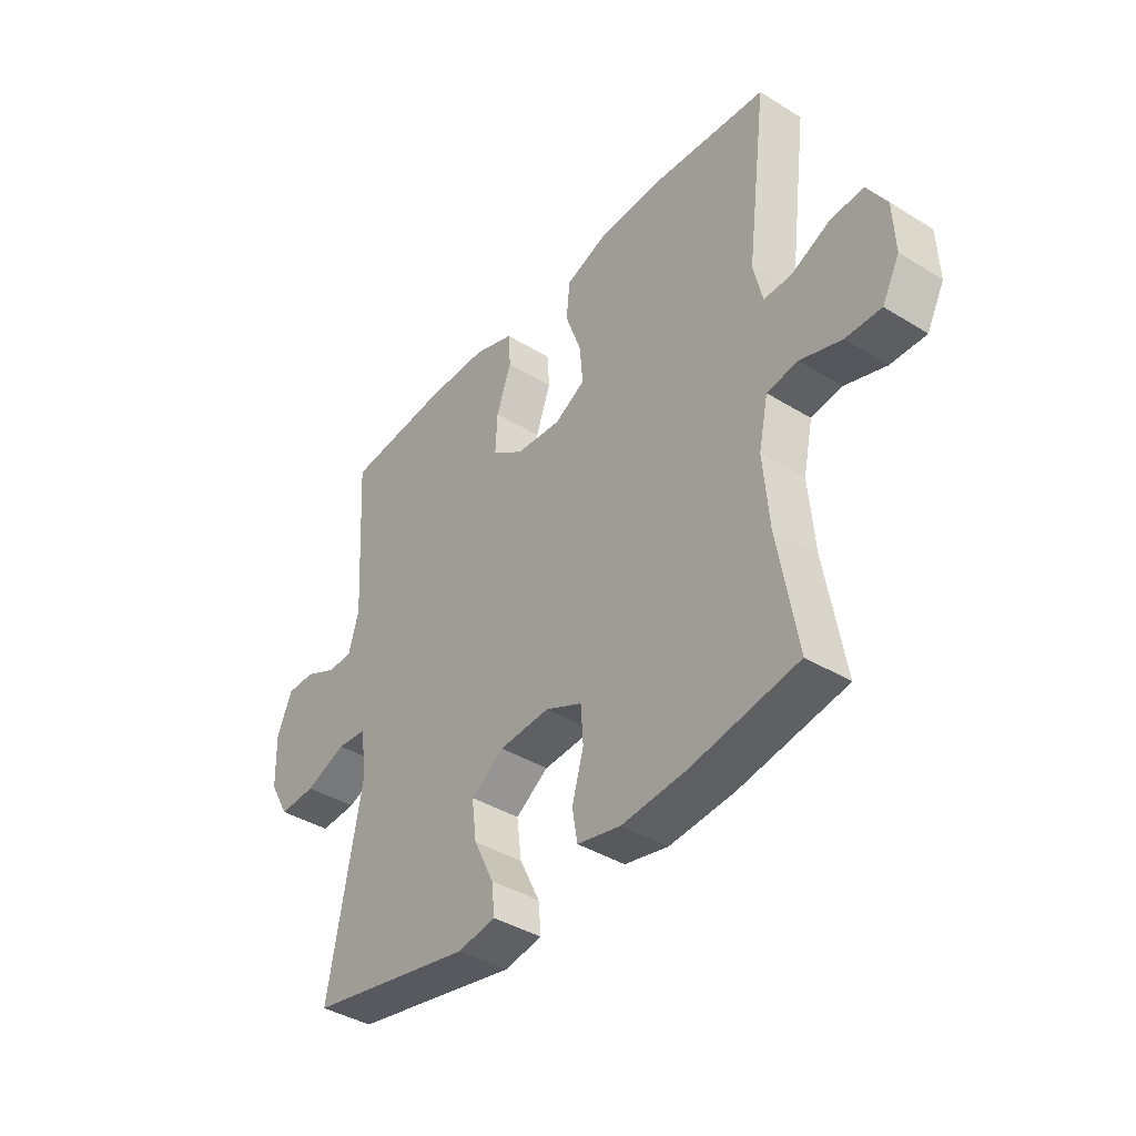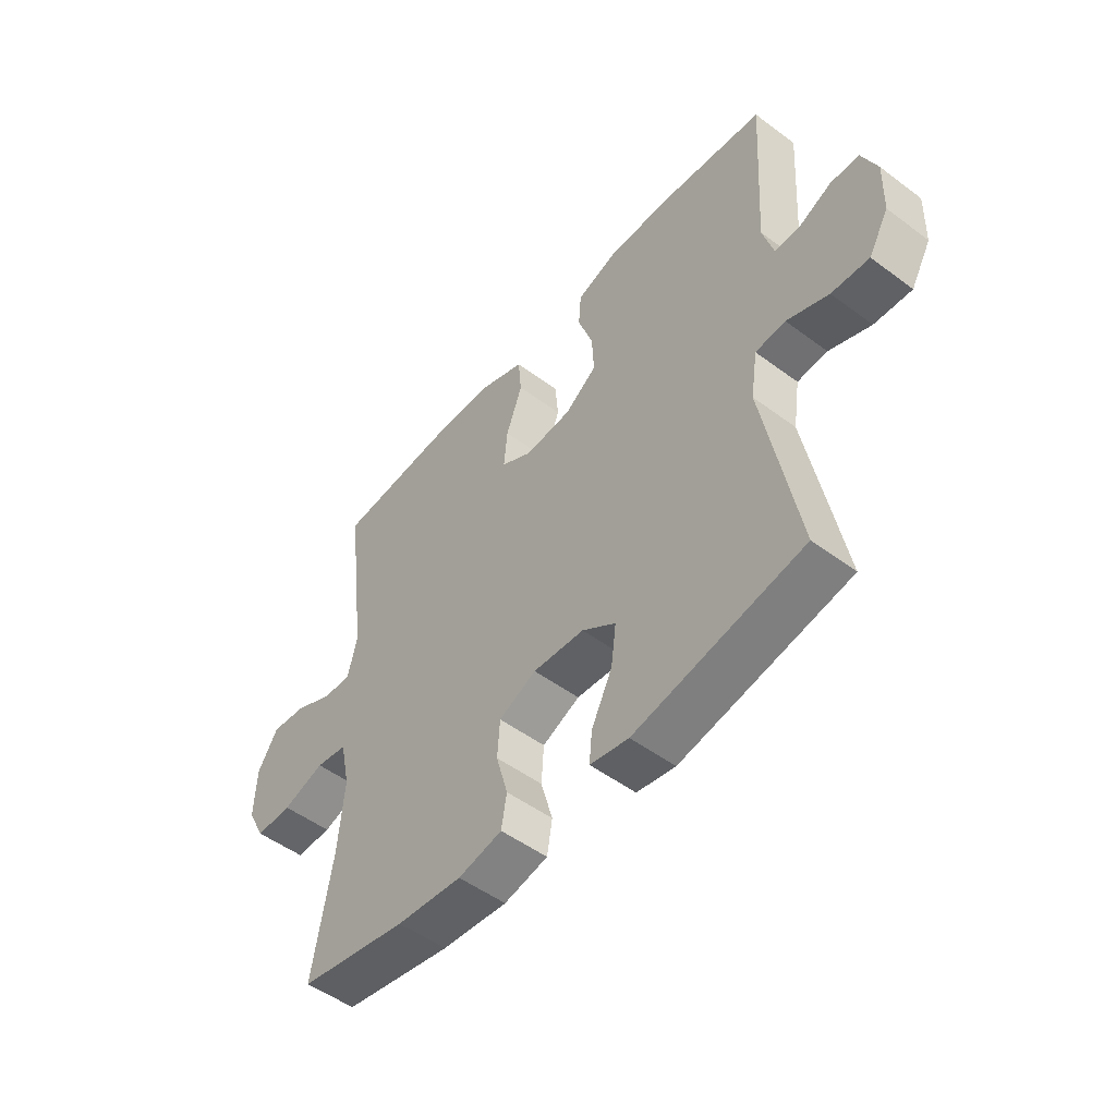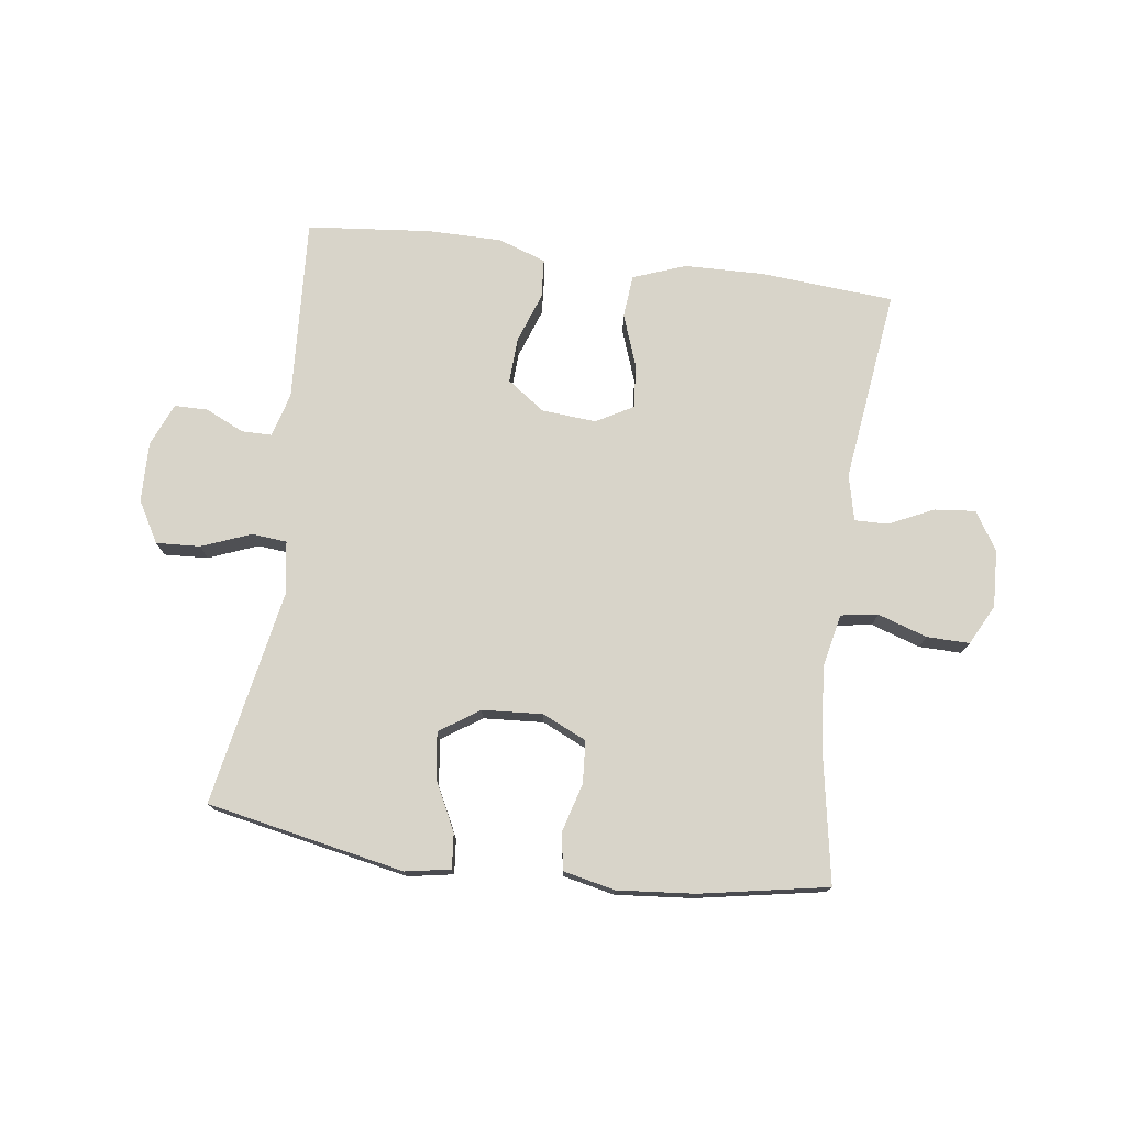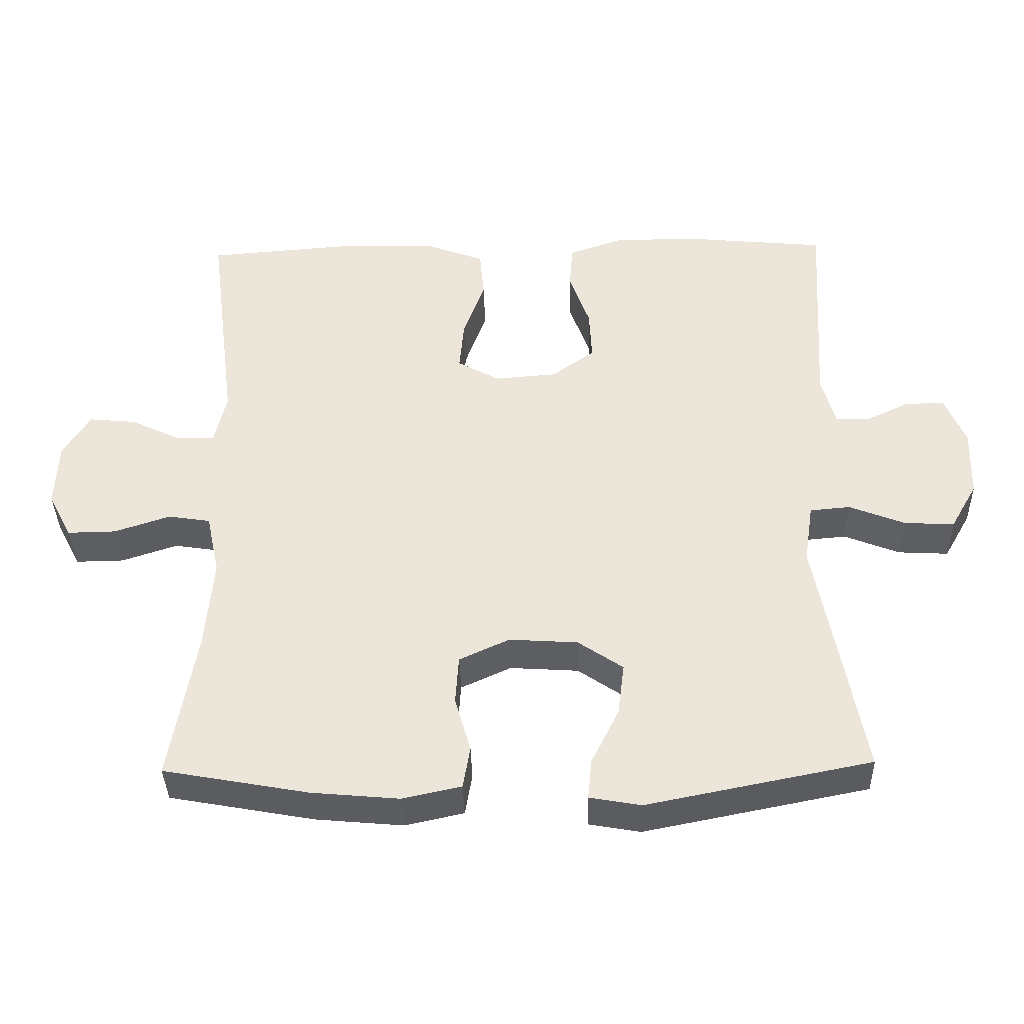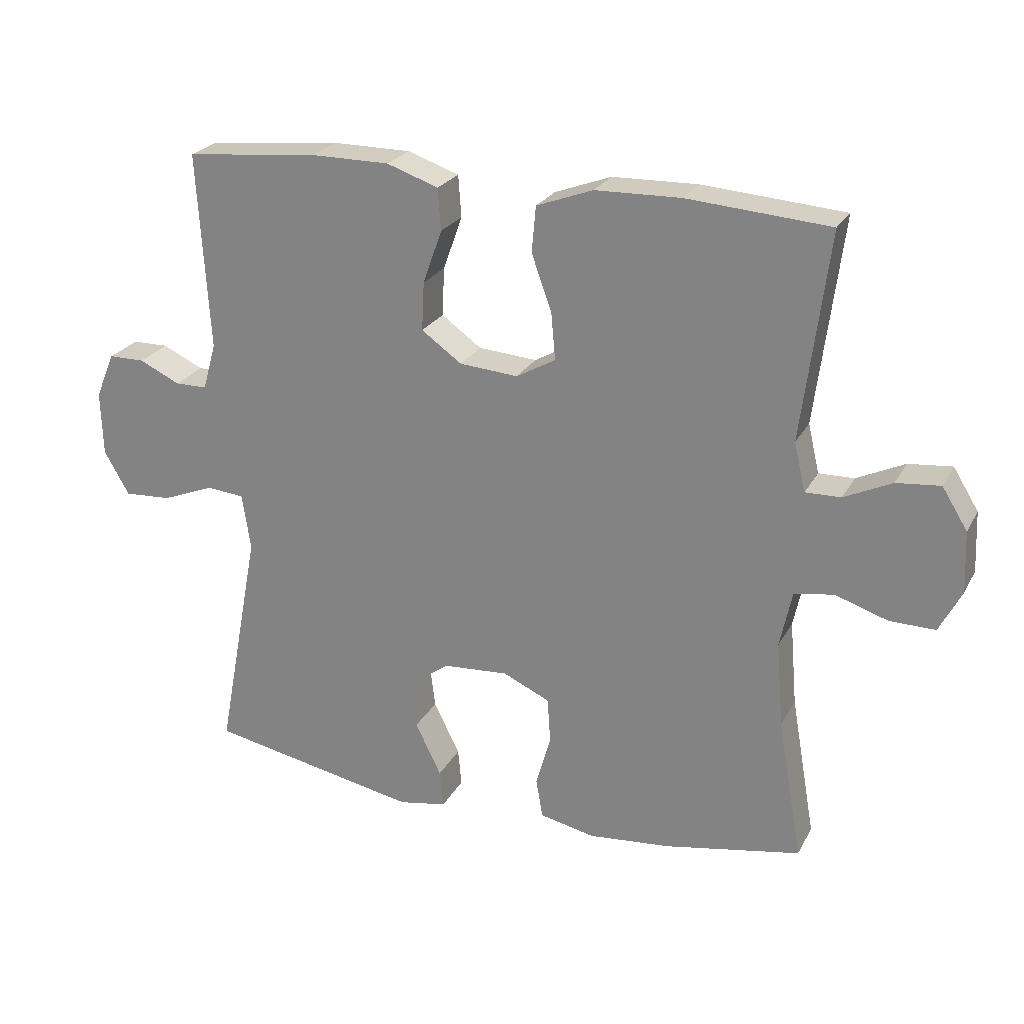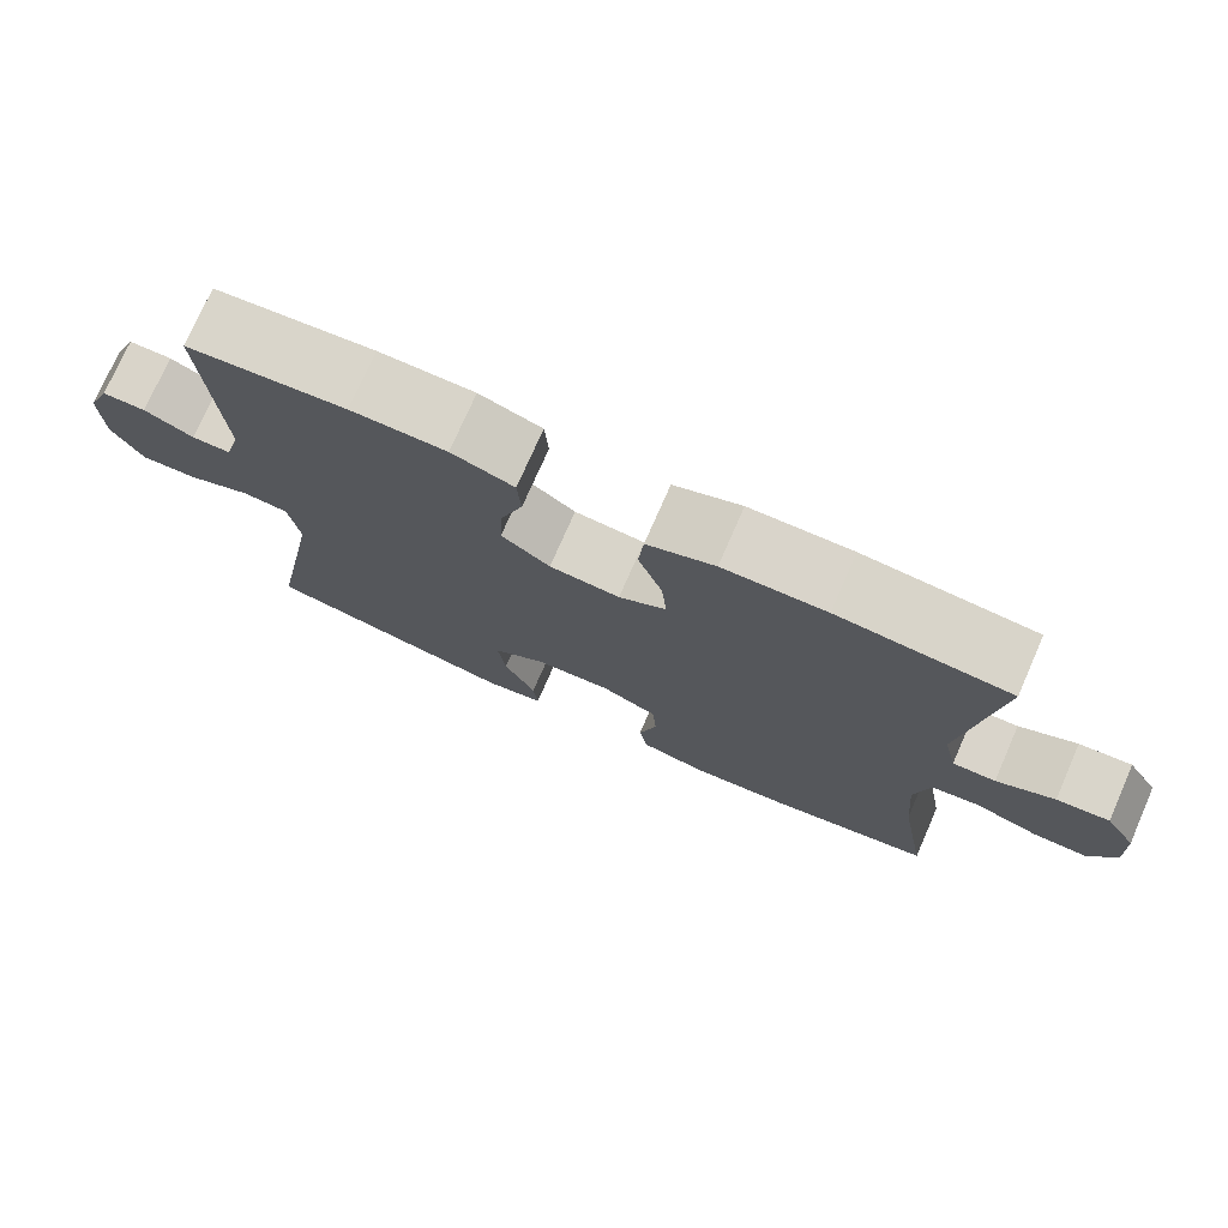
<metadata>
{"format":"obj","ext":"obj","renderer":"f3d","projection":"perspective","resolution":1024,"background":"white","views":[{"elev":-39.8,"azim":-127.4,"up":"+Z"},{"elev":-50.7,"azim":50.8,"up":"+Z"},{"elev":75.4,"azim":-172.4,"up":"+Y"},{"elev":-37.4,"azim":1.4,"up":"+Z"},{"elev":24.1,"azim":-157.7,"up":"+Z"},{"elev":75.0,"azim":-156.3,"up":"+Z"}]}
</metadata>
<code>
o path5058
v 0.4343 0.0375 -0.1401
v 0.4475 0.0375 -0.05258
v 0.5059 0.0375 -0.04724
v 0.5873 0.0375 -0.07911
v 0.6603 0.0375 -0.08302
v 0.6993 0.0375 -0.01486
v 0.7022 0.0375 0.08519
v 0.6724 0.0375 0.1559
v 0.6165 0.0375 0.1562
v 0.553 0.0375 0.1263
v 0.5033 0.0375 0.1266
v 0.4827 0.0375 0.1993
v 0.5011 0.0375 0.505
v 0.2964 0.0375 0.5248
v 0.1738 0.0375 0.5245
v 0.09369 0.0375 0.4968
v 0.08905 0.0375 0.4319
v 0.1185 0.0375 0.3489
v 0.1222 0.0375 0.2738
v 0.05969 0.0375 0.2291
v -0.03088 0.0375 0.222
v -0.09176 0.0375 0.256
v -0.08525 0.0375 0.3289
v -0.05393 0.0375 0.4161
v -0.06046 0.0375 0.487
v -0.1478 0.0375 0.5192
v -0.2802 0.0375 0.5223
v -0.5008 0.0375 0.505
v -0.4599 0.0375 0.1837
v -0.4775 0.0375 0.1079
v -0.5326 0.0375 0.1089
v -0.6068 0.0375 0.1437
v -0.6745 0.0375 0.1502
v -0.714 0.0375 0.08654
v -0.7181 0.0375 -0.008108
v -0.6837 0.0375 -0.07437
v -0.6131 0.0375 -0.07311
v -0.5316 0.0375 -0.04617
v -0.4703 0.0375 -0.05569
v -0.4514 0.0375 -0.1443
v -0.4626 0.0375 -0.2768
v -0.5008 0.0375 -0.4967
v -0.2893 0.0375 -0.5352
v -0.1617 0.0375 -0.5466
v -0.07605 0.0375 -0.528
v -0.06577 0.0375 -0.4669
v -0.08879 0.0375 -0.3858
v -0.08406 0.0375 -0.3157
v -0.01107 0.0375 -0.2821
v 0.08899 0.0375 -0.2886
v 0.1544 0.0375 -0.3331
v 0.1448 0.0375 -0.4087
v 0.1044 0.0375 -0.4904
v 0.09889 0.0375 -0.5485
v 0.1738 0.0375 -0.5617
v 0.5011 0.0375 -0.4967
v 0.4343 -0.0375 -0.1401
v 0.4475 -0.0375 -0.05258
v 0.5059 -0.0375 -0.04724
v 0.5873 -0.0375 -0.07911
v 0.6603 -0.0375 -0.08302
v 0.6993 -0.0375 -0.01486
v 0.7022 -0.0375 0.08519
v 0.6724 -0.0375 0.1559
v 0.6165 -0.0375 0.1562
v 0.553 -0.0375 0.1263
v 0.5033 -0.0375 0.1266
v 0.4827 -0.0375 0.1993
v 0.5011 -0.0375 0.505
v 0.2964 -0.0375 0.5248
v 0.1738 -0.0375 0.5245
v 0.09369 -0.0375 0.4968
v 0.08905 -0.0375 0.4319
v 0.1185 -0.0375 0.3489
v 0.1222 -0.0375 0.2738
v 0.05969 -0.0375 0.2291
v -0.03088 -0.0375 0.222
v -0.09176 -0.0375 0.256
v -0.08525 -0.0375 0.3289
v -0.05393 -0.0375 0.4161
v -0.06046 -0.0375 0.487
v -0.1478 -0.0375 0.5192
v -0.2802 -0.0375 0.5223
v -0.5008 -0.0375 0.505
v -0.4599 -0.0375 0.1837
v -0.4775 -0.0375 0.1079
v -0.5326 -0.0375 0.1089
v -0.6068 -0.0375 0.1437
v -0.6745 -0.0375 0.1502
v -0.714 -0.0375 0.08654
v -0.7181 -0.0375 -0.008108
v -0.6837 -0.0375 -0.07437
v -0.6131 -0.0375 -0.07311
v -0.5316 -0.0375 -0.04617
v -0.4703 -0.0375 -0.05569
v -0.4514 -0.0375 -0.1443
v -0.4626 -0.0375 -0.2768
v -0.5008 -0.0375 -0.4967
v -0.2893 -0.0375 -0.5352
v -0.1617 -0.0375 -0.5466
v -0.07605 -0.0375 -0.528
v -0.06577 -0.0375 -0.4669
v -0.08879 -0.0375 -0.3858
v -0.08406 -0.0375 -0.3157
v -0.01107 -0.0375 -0.2821
v 0.08899 -0.0375 -0.2886
v 0.1544 -0.0375 -0.3331
v 0.1448 -0.0375 -0.4087
v 0.1044 -0.0375 -0.4904
v 0.09889 -0.0375 -0.5485
v 0.1738 -0.0375 -0.5617
v 0.5011 -0.0375 -0.4967
v 0.2964 0.0375 0.5248
v 0.1738 0.0375 0.5245
v 0.09369 0.0375 0.4968
v 0.09369 0.0375 0.4968
v -0.1478 0.0375 0.5192
v -0.2802 0.0375 0.5223
v -0.06046 0.0375 0.487
v -0.06046 0.0375 0.487
v 0.5011 0.0375 0.505
v 0.5011 0.0375 0.505
v -0.5008 0.0375 0.505
v -0.5008 0.0375 0.505
v 0.08905 0.0375 0.4319
v -0.05393 0.0375 0.4161
v 0.1185 0.0375 0.3489
v -0.08525 0.0375 0.3289
v 0.1222 0.0375 0.2738
v -0.09176 0.0375 0.256
v -0.09176 0.0375 0.256
v 0.4827 0.0375 0.1993
v -0.4599 0.0375 0.1837
v 0.05969 0.0375 0.2291
v -0.03088 0.0375 0.222
v 0.5033 0.0375 0.1266
v 0.5033 0.0375 0.1266
v -0.4775 0.0375 0.1079
v -0.4775 0.0375 0.1079
v 0.6724 0.0375 0.1559
v 0.6724 0.0375 0.1559
v 0.6165 0.0375 0.1562
v 0.553 0.0375 0.1263
v 0.7022 0.0375 0.08519
v -0.6068 0.0375 0.1437
v -0.6745 0.0375 0.1502
v -0.6745 0.0375 0.1502
v -0.714 0.0375 0.08654
v -0.5326 0.0375 0.1089
v -0.7181 0.0375 -0.008108
v 0.6993 0.0375 -0.01486
v -0.6837 0.0375 -0.07437
v -0.6837 0.0375 -0.07437
v 0.6603 0.0375 -0.08302
v 0.6603 0.0375 -0.08302
v -0.5316 0.0375 -0.04617
v -0.4703 0.0375 -0.05569
v -0.4703 0.0375 -0.05569
v -0.6131 0.0375 -0.07311
v 0.5873 0.0375 -0.07911
v 0.5059 0.0375 -0.04724
v 0.4475 0.0375 -0.05258
v 0.4475 0.0375 -0.05258
v 0.4343 0.0375 -0.1401
v -0.4514 0.0375 -0.1443
v -0.4626 0.0375 -0.2768
v -0.01107 0.0375 -0.2821
v 0.08899 0.0375 -0.2886
v -0.08406 0.0375 -0.3157
v -0.08406 0.0375 -0.3157
v 0.1544 0.0375 -0.3331
v 0.1544 0.0375 -0.3331
v -0.08879 0.0375 -0.3858
v 0.1448 0.0375 -0.4087
v -0.06577 0.0375 -0.4669
v 0.1044 0.0375 -0.4904
v -0.07605 0.0375 -0.528
v -0.07605 0.0375 -0.528
v 0.5011 0.0375 -0.4967
v 0.5011 0.0375 -0.4967
v -0.5008 0.0375 -0.4967
v -0.5008 0.0375 -0.4967
v 0.09889 0.0375 -0.5485
v 0.09889 0.0375 -0.5485
v -0.2893 0.0375 -0.5352
v -0.1617 0.0375 -0.5466
v 0.1738 0.0375 -0.5617
v 0.2964 -0.0375 0.5248
v 0.1738 -0.0375 0.5245
v 0.09369 -0.0375 0.4968
v 0.09369 -0.0375 0.4968
v -0.1478 -0.0375 0.5192
v -0.2802 -0.0375 0.5223
v -0.06046 -0.0375 0.487
v -0.06046 -0.0375 0.487
v 0.5011 -0.0375 0.505
v 0.5011 -0.0375 0.505
v -0.5008 -0.0375 0.505
v -0.5008 -0.0375 0.505
v 0.08905 -0.0375 0.4319
v -0.05393 -0.0375 0.4161
v 0.1185 -0.0375 0.3489
v -0.08525 -0.0375 0.3289
v 0.1222 -0.0375 0.2738
v -0.09176 -0.0375 0.256
v -0.09176 -0.0375 0.256
v 0.4827 -0.0375 0.1993
v -0.4599 -0.0375 0.1837
v 0.05969 -0.0375 0.2291
v -0.03088 -0.0375 0.222
v 0.5033 -0.0375 0.1266
v 0.5033 -0.0375 0.1266
v -0.4775 -0.0375 0.1079
v -0.4775 -0.0375 0.1079
v 0.6724 -0.0375 0.1559
v 0.6724 -0.0375 0.1559
v 0.6165 -0.0375 0.1562
v 0.553 -0.0375 0.1263
v 0.7022 -0.0375 0.08519
v -0.6068 -0.0375 0.1437
v -0.6745 -0.0375 0.1502
v -0.6745 -0.0375 0.1502
v -0.714 -0.0375 0.08654
v -0.5326 -0.0375 0.1089
v -0.7181 -0.0375 -0.008108
v 0.6993 -0.0375 -0.01486
v -0.6837 -0.0375 -0.07437
v -0.6837 -0.0375 -0.07437
v 0.6603 -0.0375 -0.08302
v 0.6603 -0.0375 -0.08302
v -0.5316 -0.0375 -0.04617
v -0.4703 -0.0375 -0.05569
v -0.4703 -0.0375 -0.05569
v -0.6131 -0.0375 -0.07311
v 0.5873 -0.0375 -0.07911
v 0.5059 -0.0375 -0.04724
v 0.4475 -0.0375 -0.05258
v 0.4475 -0.0375 -0.05258
v 0.4343 -0.0375 -0.1401
v -0.4514 -0.0375 -0.1443
v -0.4626 -0.0375 -0.2768
v -0.01107 -0.0375 -0.2821
v 0.08899 -0.0375 -0.2886
v -0.08406 -0.0375 -0.3157
v -0.08406 -0.0375 -0.3157
v 0.1544 -0.0375 -0.3331
v 0.1544 -0.0375 -0.3331
v -0.08879 -0.0375 -0.3858
v 0.1448 -0.0375 -0.4087
v -0.06577 -0.0375 -0.4669
v 0.1044 -0.0375 -0.4904
v -0.07605 -0.0375 -0.528
v -0.07605 -0.0375 -0.528
v 0.5011 -0.0375 -0.4967
v 0.5011 -0.0375 -0.4967
v -0.5008 -0.0375 -0.4967
v -0.5008 -0.0375 -0.4967
v 0.09889 -0.0375 -0.5485
v 0.09889 -0.0375 -0.5485
v -0.2893 -0.0375 -0.5352
v -0.1617 -0.0375 -0.5466
v 0.1738 -0.0375 -0.5617
f 232 213 231
f 208 193 198
f 261 248 260
f 223 220 221
f 244 242 210
f 219 218 226
f 235 218 236
f 205 203 208
f 243 237 209
f 248 244 241
f 208 203 193
f 188 202 207
f 211 236 218
f 213 205 208
f 218 219 217
f 251 262 249
f 203 201 192
f 204 211 207
f 248 261 250
f 240 244 232
f 249 254 246
f 243 239 237
f 260 241 256
f 192 201 194
f 237 211 204
f 217 219 215
f 260 248 241
f 204 207 202
f 232 210 205
f 232 205 213
f 200 189 190
f 241 244 240
f 237 236 211
f 231 224 234
f 188 207 196
f 254 249 262
f 210 242 209
f 202 189 200
f 213 224 231
f 220 234 224
f 239 246 254
f 232 244 210
f 202 188 189
f 246 239 243
f 209 237 204
f 193 203 192
f 242 243 209
f 234 225 227
f 258 262 251
f 226 235 229
f 226 218 235
f 250 261 252
f 223 234 220
f 223 225 234
f 14 15 71 70
f 15 116 191 71
f 26 27 83 82
f 120 26 82 195
f 122 14 70 197
f 27 124 199 83
f 16 17 73 72
f 24 25 81 80
f 17 18 74 73
f 23 24 80 79
f 18 19 75 74
f 131 23 79 206
f 12 13 69 68
f 28 29 85 84
f 19 20 76 75
f 21 22 78 77
f 20 21 77 76
f 137 12 68 212
f 29 139 214 85
f 141 9 65 216
f 9 10 66 65
f 7 8 64 63
f 32 147 222 88
f 33 34 90 89
f 31 32 88 87
f 10 11 67 66
f 30 31 87 86
f 34 35 91 90
f 6 7 63 62
f 35 153 228 91
f 155 6 62 230
f 38 158 233 94
f 37 38 94 93
f 36 37 93 92
f 4 5 61 60
f 3 4 60 59
f 163 3 59 238
f 1 2 58 57
f 39 40 96 95
f 40 41 97 96
f 49 50 106 105
f 170 49 105 245
f 50 172 247 106
f 47 48 104 103
f 51 52 108 107
f 46 47 103 102
f 52 53 109 108
f 178 46 102 253
f 180 1 57 255
f 41 182 257 97
f 53 184 259 109
f 42 43 99 98
f 44 45 101 100
f 43 44 100 99
f 55 56 112 111
f 54 55 111 110
f 157 156 138
f 133 123 118
f 186 185 173
f 148 146 145
f 169 135 167
f 144 151 143
f 160 161 143
f 130 133 128
f 168 134 162
f 173 166 169
f 133 118 128
f 113 132 127
f 136 143 161
f 138 133 130
f 143 142 144
f 176 174 187
f 128 117 126
f 129 132 136
f 173 175 186
f 165 157 169
f 174 171 179
f 168 162 164
f 185 181 166
f 117 119 126
f 162 129 136
f 142 140 144
f 185 166 173
f 129 127 132
f 157 130 135
f 157 138 130
f 125 115 114
f 166 165 169
f 162 136 161
f 156 159 149
f 113 121 132
f 179 187 174
f 135 134 167
f 127 125 114
f 138 156 149
f 145 149 159
f 164 179 171
f 157 135 169
f 127 114 113
f 171 168 164
f 134 129 162
f 118 117 128
f 167 134 168
f 159 152 150
f 183 176 187
f 151 154 160
f 151 160 143
f 175 177 186
f 148 145 159
f 148 159 150

</code>
